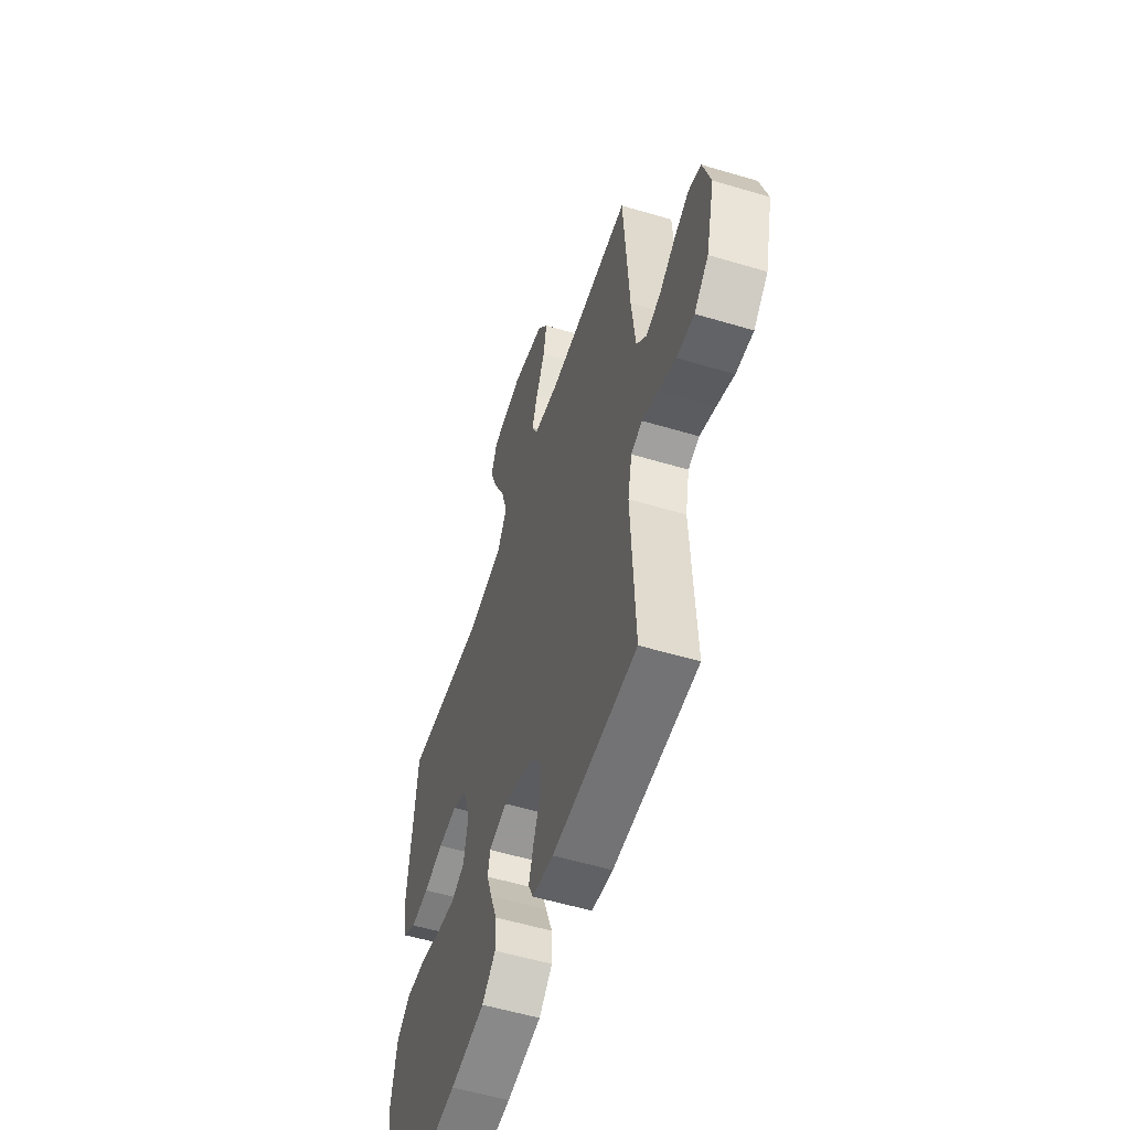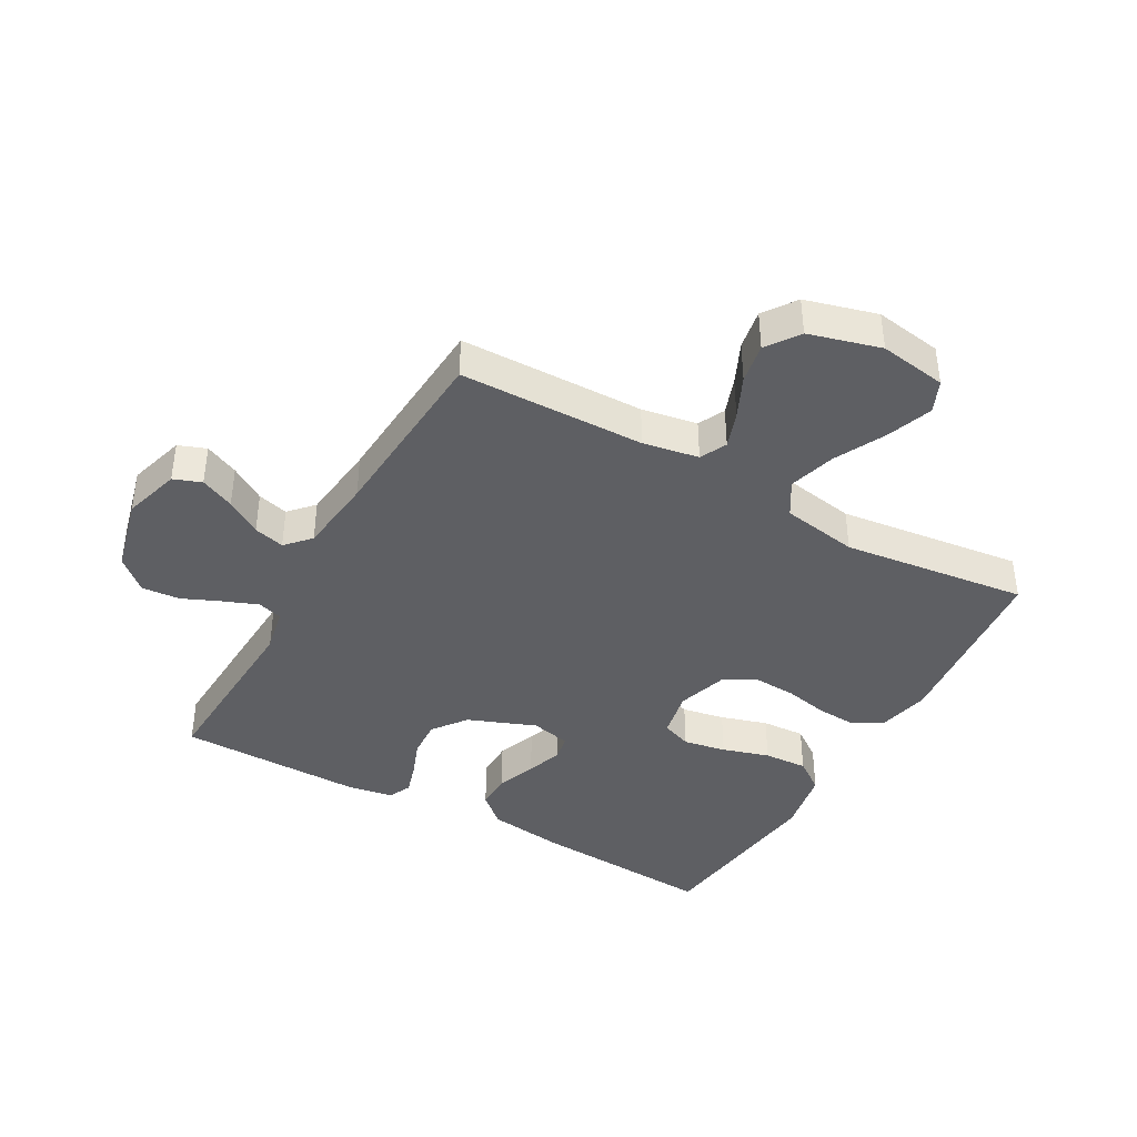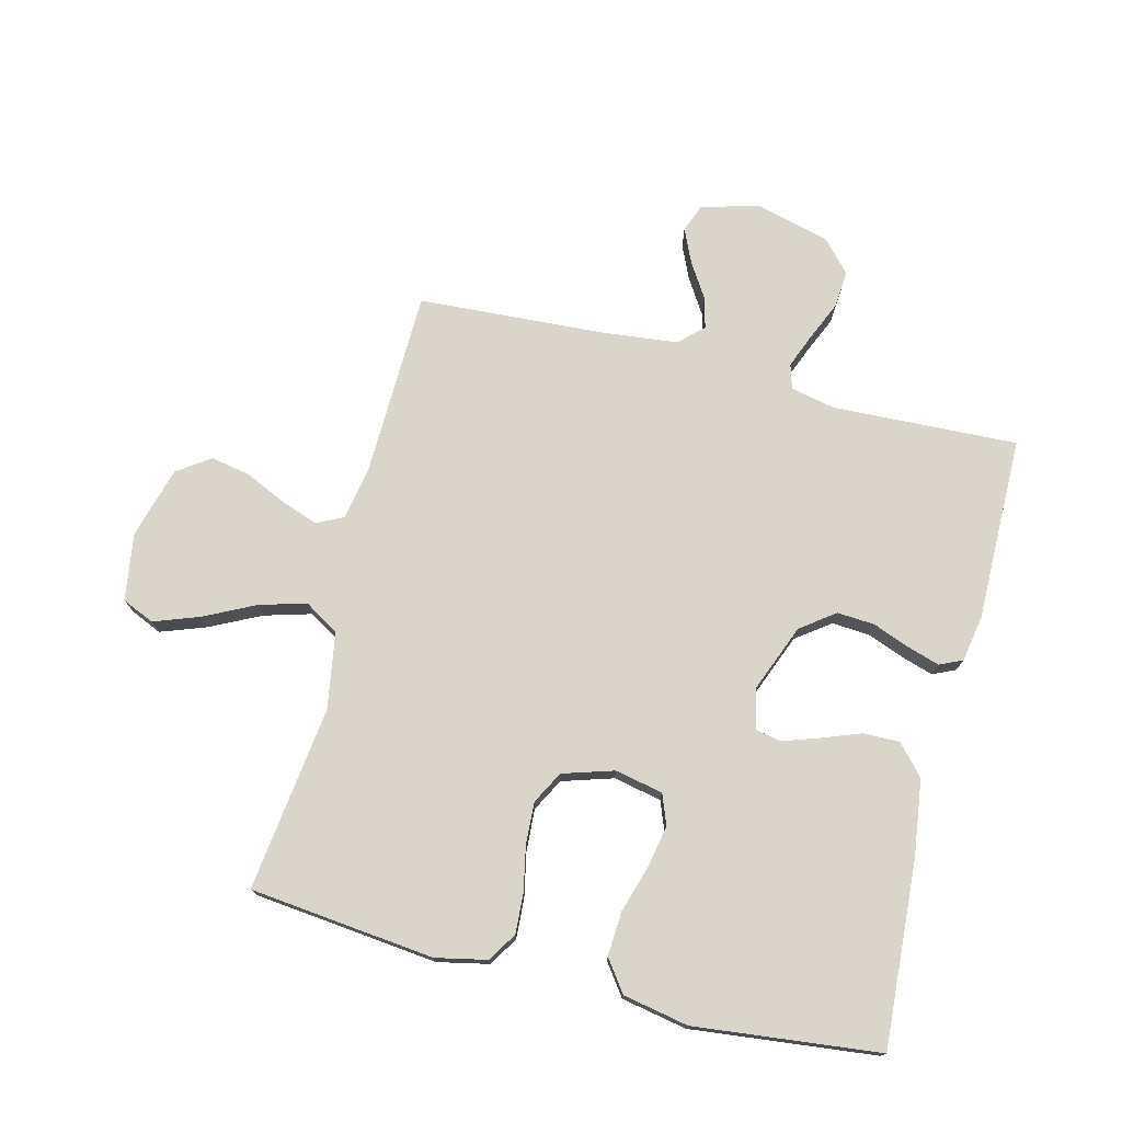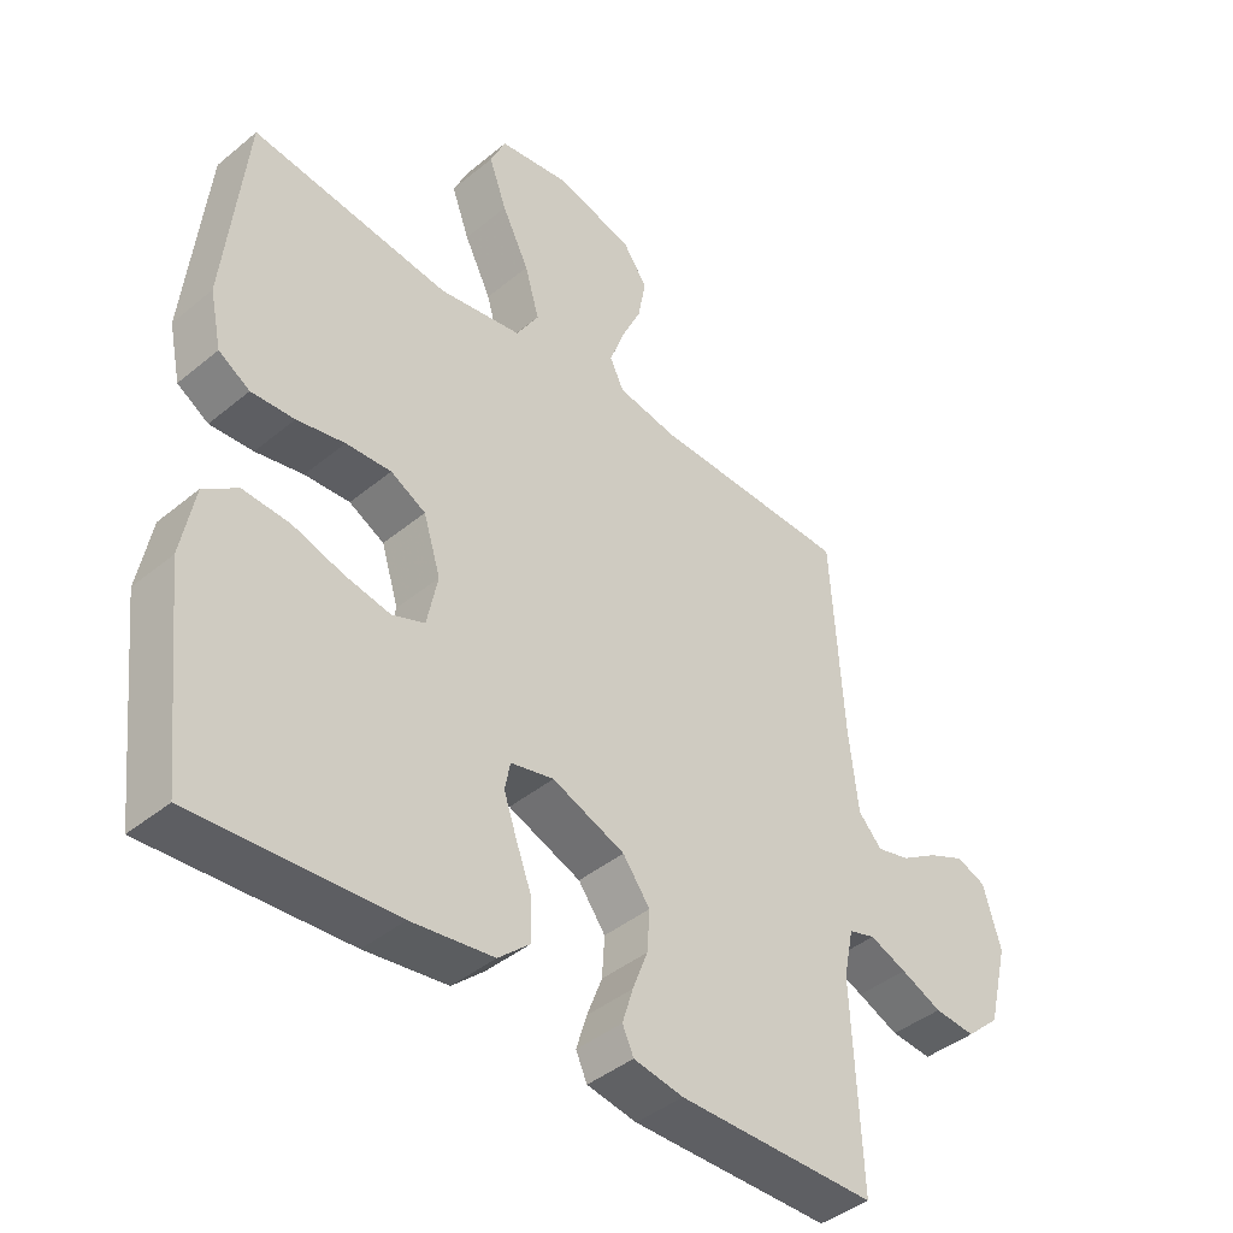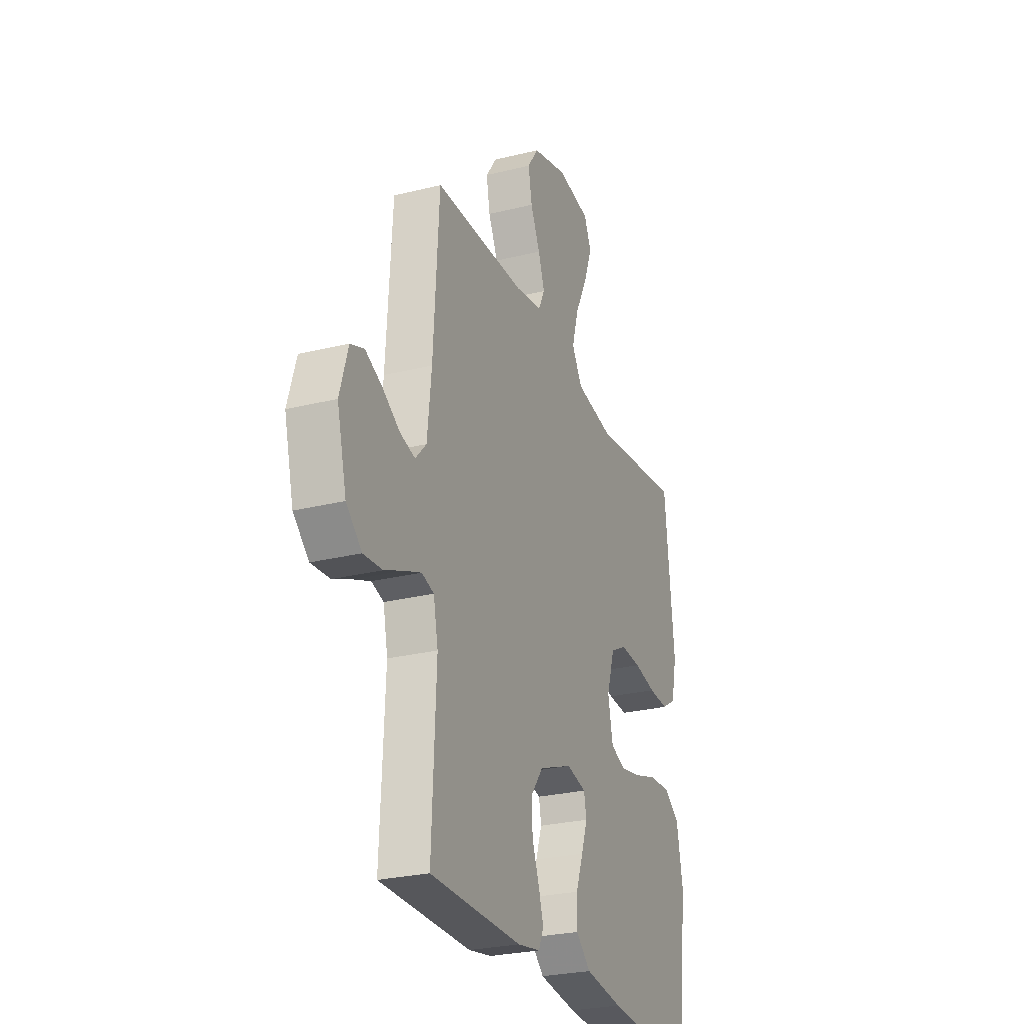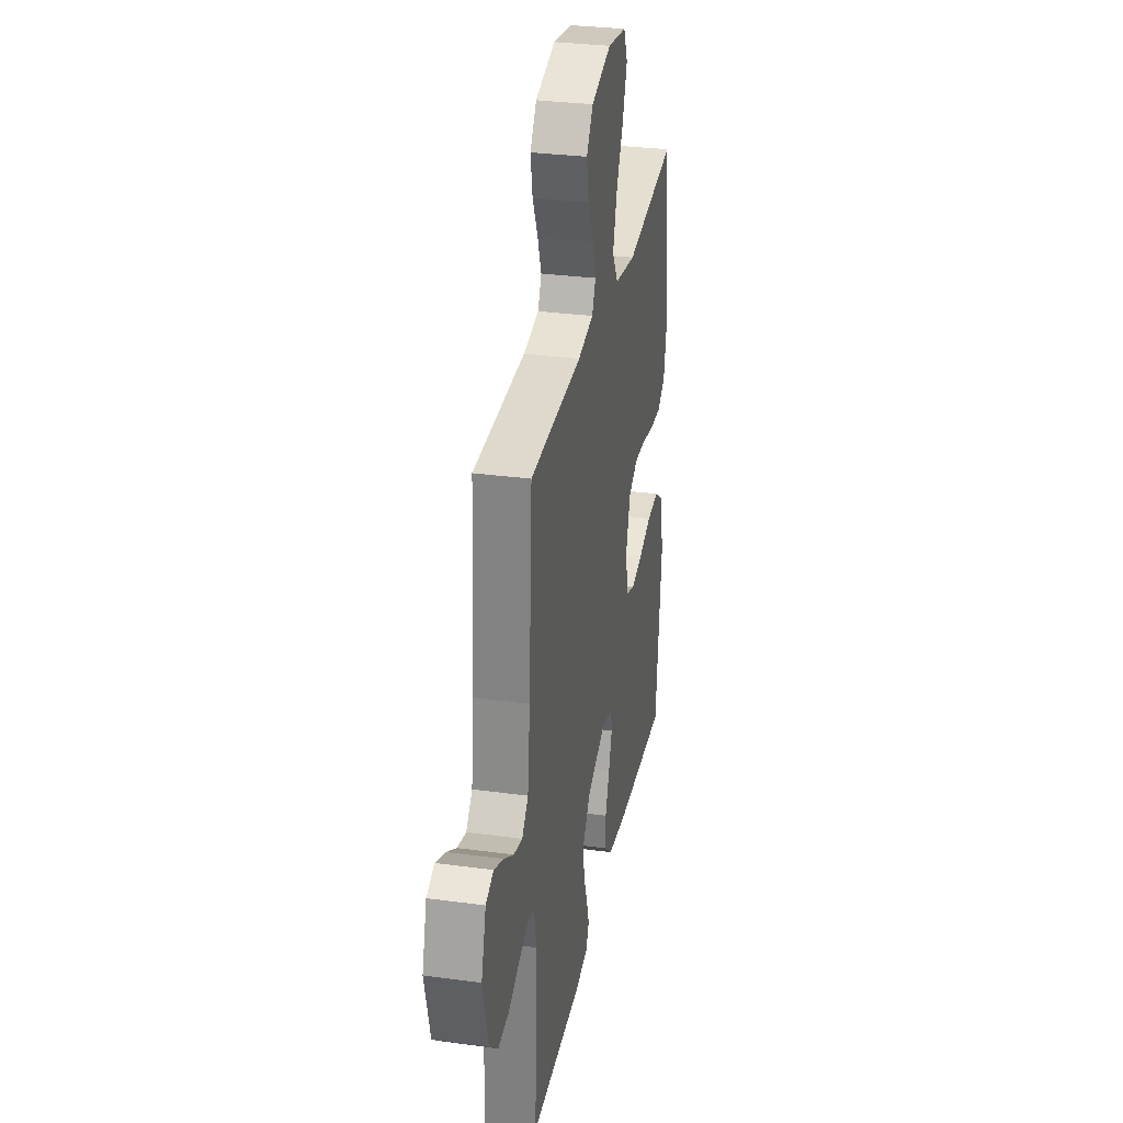
<metadata>
{"format":"obj","ext":"obj","renderer":"f3d","projection":"perspective","resolution":1024,"background":"white","views":[{"elev":-55.4,"azim":-107.5,"up":"+Z"},{"elev":-40.5,"azim":-29.4,"up":"+Y"},{"elev":74.7,"azim":104.3,"up":"+Y"},{"elev":-42.2,"azim":134.6,"up":"+Z"},{"elev":-26.8,"azim":-68.8,"up":"+Z"},{"elev":31.0,"azim":-79.1,"up":"+Z"}]}
</metadata>
<code>
v 0.5 0.07 0.5
v 0.531 0.07 0.2
v 0.513 0.07 0.117
v 0.466 0.07 0.088
v 0.401 0.07 0.092
v 0.329 0.07 0.107
v 0.261 0.07 0.111
v 0.208 0.07 0.083
v 0.182 0.07 0
v 0.198 0.07 -0.078
v 0.247 0.07 -0.097
v 0.316 0.07 -0.084
v 0.392 0.07 -0.061
v 0.463 0.07 -0.057
v 0.514 0.07 -0.094
v 0.534 0.07 -0.2
v 0.5 0.07 -0.5
v 0.2 0.07 -0.48
v 0.076 0.07 -0.463
v 0.028 0.07 -0.42
v 0.029 0.07 -0.361
v 0.053 0.07 -0.297
v 0.073 0.07 -0.239
v 0.065 0.07 -0.197
v 0 0.07 -0.182
v -0.11 0.07 -0.225
v -0.151 0.07 -0.28
v -0.147 0.07 -0.341
v -0.124 0.07 -0.401
v -0.108 0.07 -0.453
v -0.125 0.07 -0.49
v -0.2 0.07 -0.503
v -0.5 0.07 -0.5
v -0.486 0.07 -0.2
v -0.501 0.07 -0.127
v -0.541 0.07 -0.115
v -0.597 0.07 -0.137
v -0.659 0.07 -0.164
v -0.721 0.07 -0.169
v -0.772 0.07 -0.123
v -0.803 0.07 0
v -0.776 0.07 0.092
v -0.731 0.07 0.109
v -0.676 0.07 0.084
v -0.619 0.07 0.048
v -0.569 0.07 0.035
v -0.533 0.07 0.074
v -0.519 0.07 0.2
v -0.5 0.07 0.5
v -0.2 0.07 0.506
v -0.11 0.07 0.522
v -0.089 0.07 0.565
v -0.11 0.07 0.624
v -0.141 0.07 0.691
v -0.153 0.07 0.756
v -0.116 0.07 0.809
v 0 0.07 0.841
v 0.109 0.07 0.824
v 0.132 0.07 0.772
v 0.105 0.07 0.698
v 0.064 0.07 0.616
v 0.042 0.07 0.54
v 0.076 0.07 0.484
v 0.2 0.07 0.463
v 0.5 0 0.5
v 0.531 0 0.2
v 0.513 0 0.117
v 0.466 0 0.088
v 0.401 0 0.092
v 0.329 0 0.107
v 0.261 0 0.111
v 0.208 0 0.083
v 0.182 0 0
v 0.198 0 -0.078
v 0.247 0 -0.097
v 0.316 0 -0.084
v 0.392 0 -0.061
v 0.463 0 -0.057
v 0.514 0 -0.094
v 0.534 0 -0.2
v 0.5 0 -0.5
v 0.2 0 -0.48
v 0.076 0 -0.463
v 0.028 0 -0.42
v 0.029 0 -0.361
v 0.053 0 -0.297
v 0.073 0 -0.239
v 0.065 0 -0.197
v 0 0 -0.182
v -0.11 0 -0.225
v -0.151 0 -0.28
v -0.147 0 -0.341
v -0.124 0 -0.401
v -0.108 0 -0.453
v -0.125 0 -0.49
v -0.2 0 -0.503
v -0.5 0 -0.5
v -0.486 0 -0.2
v -0.501 0 -0.127
v -0.541 0 -0.115
v -0.597 0 -0.137
v -0.659 0 -0.164
v -0.721 0 -0.169
v -0.772 0 -0.123
v -0.803 0 0
v -0.776 0 0.092
v -0.731 0 0.109
v -0.676 0 0.084
v -0.619 0 0.048
v -0.569 0 0.035
v -0.533 0 0.074
v -0.519 0 0.2
v -0.5 0 0.5
v -0.2 0 0.506
v -0.11 0 0.522
v -0.089 0 0.565
v -0.11 0 0.624
v -0.141 0 0.691
v -0.153 0 0.756
v -0.116 0 0.809
v 0 0 0.841
v 0.109 0 0.824
v 0.132 0 0.772
v 0.105 0 0.698
v 0.064 0 0.616
v 0.042 0 0.54
v 0.076 0 0.484
v 0.2 0 0.463
f 59 60 61
f 58 59 61
f 57 58 61
f 56 57 61
f 55 56 61
f 54 55 61
f 53 54 61
f 52 53 61 62
f 51 52 62 63
f 48 49 50
f 50 51 63
f 48 50 63
f 47 48 63
f 43 44 45
f 42 43 45
f 41 42 45
f 40 41 45
f 39 40 45
f 38 39 45
f 37 38 45
f 36 37 45 46
f 47 63 64
f 46 47 64
f 36 46 64
f 35 36 64
f 32 33 34
f 31 32 34
f 30 31 34
f 29 30 34
f 28 29 34
f 20 21 22
f 19 20 22
f 18 19 22
f 17 18 22
f 16 17 22
f 15 16 22
f 14 15 22
f 13 14 22
f 12 13 22
f 11 12 22 23
f 10 11 23 24
f 4 5 6
f 3 4 6
f 2 3 6
f 1 2 6
f 64 1 6
f 64 6 7
f 35 64 7 8
f 27 28 34 35
f 26 27 35
f 35 8 9
f 26 35 9
f 25 26 9
f 9 10 24 25
f 125 124 123
f 125 123 122
f 125 122 121
f 125 121 120
f 125 120 119
f 125 119 118
f 125 118 117
f 126 125 117 116
f 127 126 116 115
f 114 113 112
f 127 115 114
f 127 114 112
f 127 112 111
f 109 108 107
f 109 107 106
f 109 106 105
f 109 105 104
f 109 104 103
f 109 103 102
f 109 102 101
f 110 109 101 100
f 128 127 111
f 128 111 110
f 128 110 100
f 128 100 99
f 98 97 96
f 98 96 95
f 98 95 94
f 98 94 93
f 98 93 92
f 86 85 84
f 86 84 83
f 86 83 82
f 86 82 81
f 86 81 80
f 86 80 79
f 86 79 78
f 86 78 77
f 86 77 76
f 87 86 76 75
f 88 87 75 74
f 70 69 68
f 70 68 67
f 70 67 66
f 70 66 65
f 70 65 128
f 71 70 128
f 72 71 128 99
f 99 98 92 91
f 99 91 90
f 73 72 99
f 73 99 90
f 73 90 89
f 89 88 74 73
f 1 65 66 2
f 2 66 67 3
f 3 67 68 4
f 4 68 69 5
f 5 69 70 6
f 6 70 71 7
f 7 71 72 8
f 8 72 73 9
f 9 73 74 10
f 10 74 75 11
f 11 75 76 12
f 12 76 77 13
f 13 77 78 14
f 14 78 79 15
f 15 79 80 16
f 16 80 81 17
f 17 81 82 18
f 18 82 83 19
f 19 83 84 20
f 20 84 85 21
f 21 85 86 22
f 22 86 87 23
f 23 87 88 24
f 24 88 89 25
f 25 89 90 26
f 26 90 91 27
f 27 91 92 28
f 28 92 93 29
f 29 93 94 30
f 30 94 95 31
f 31 95 96 32
f 32 96 97 33
f 33 97 98 34
f 34 98 99 35
f 35 99 100 36
f 36 100 101 37
f 37 101 102 38
f 38 102 103 39
f 39 103 104 40
f 40 104 105 41
f 41 105 106 42
f 42 106 107 43
f 43 107 108 44
f 44 108 109 45
f 45 109 110 46
f 46 110 111 47
f 47 111 112 48
f 48 112 113 49
f 49 113 114 50
f 50 114 115 51
f 51 115 116 52
f 52 116 117 53
f 53 117 118 54
f 54 118 119 55
f 55 119 120 56
f 56 120 121 57
f 57 121 122 58
f 58 122 123 59
f 59 123 124 60
f 60 124 125 61
f 61 125 126 62
f 62 126 127 63
f 63 127 128 64
f 64 128 65 1

</code>
